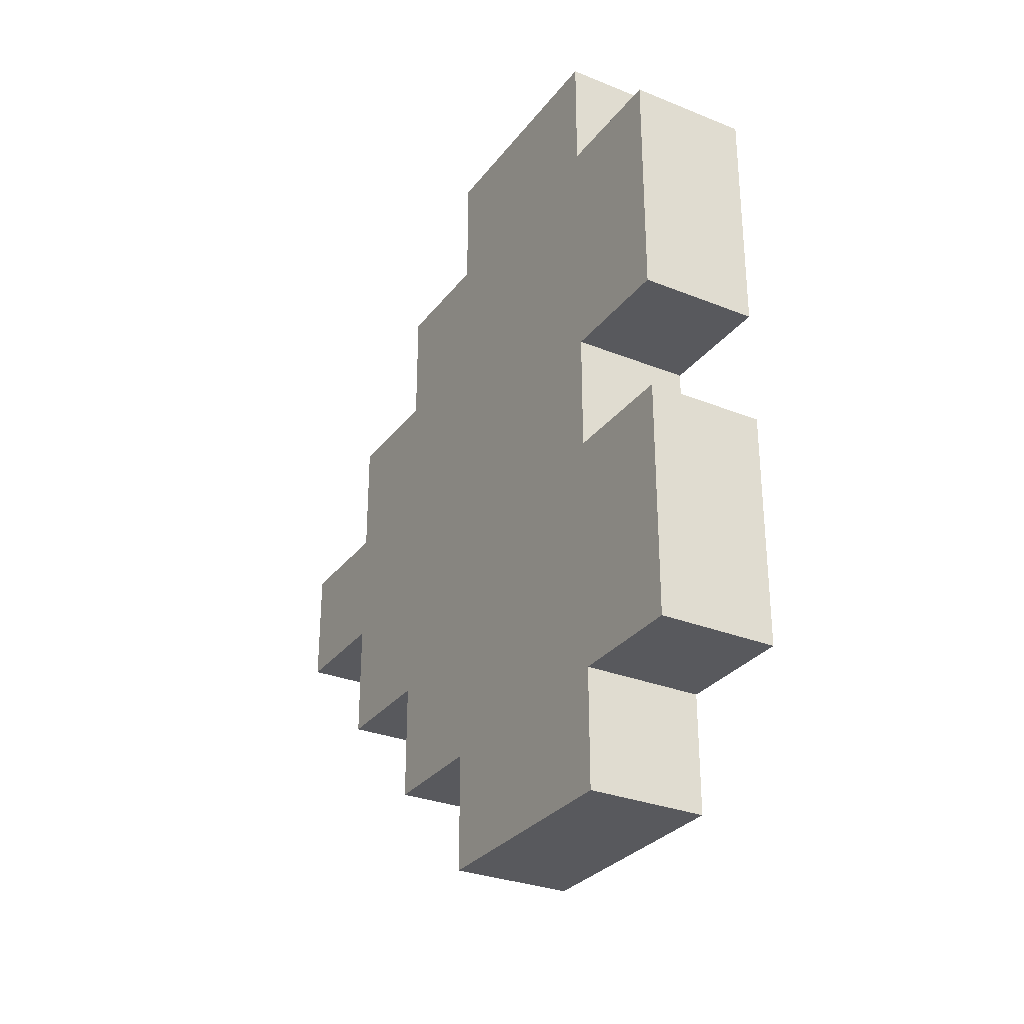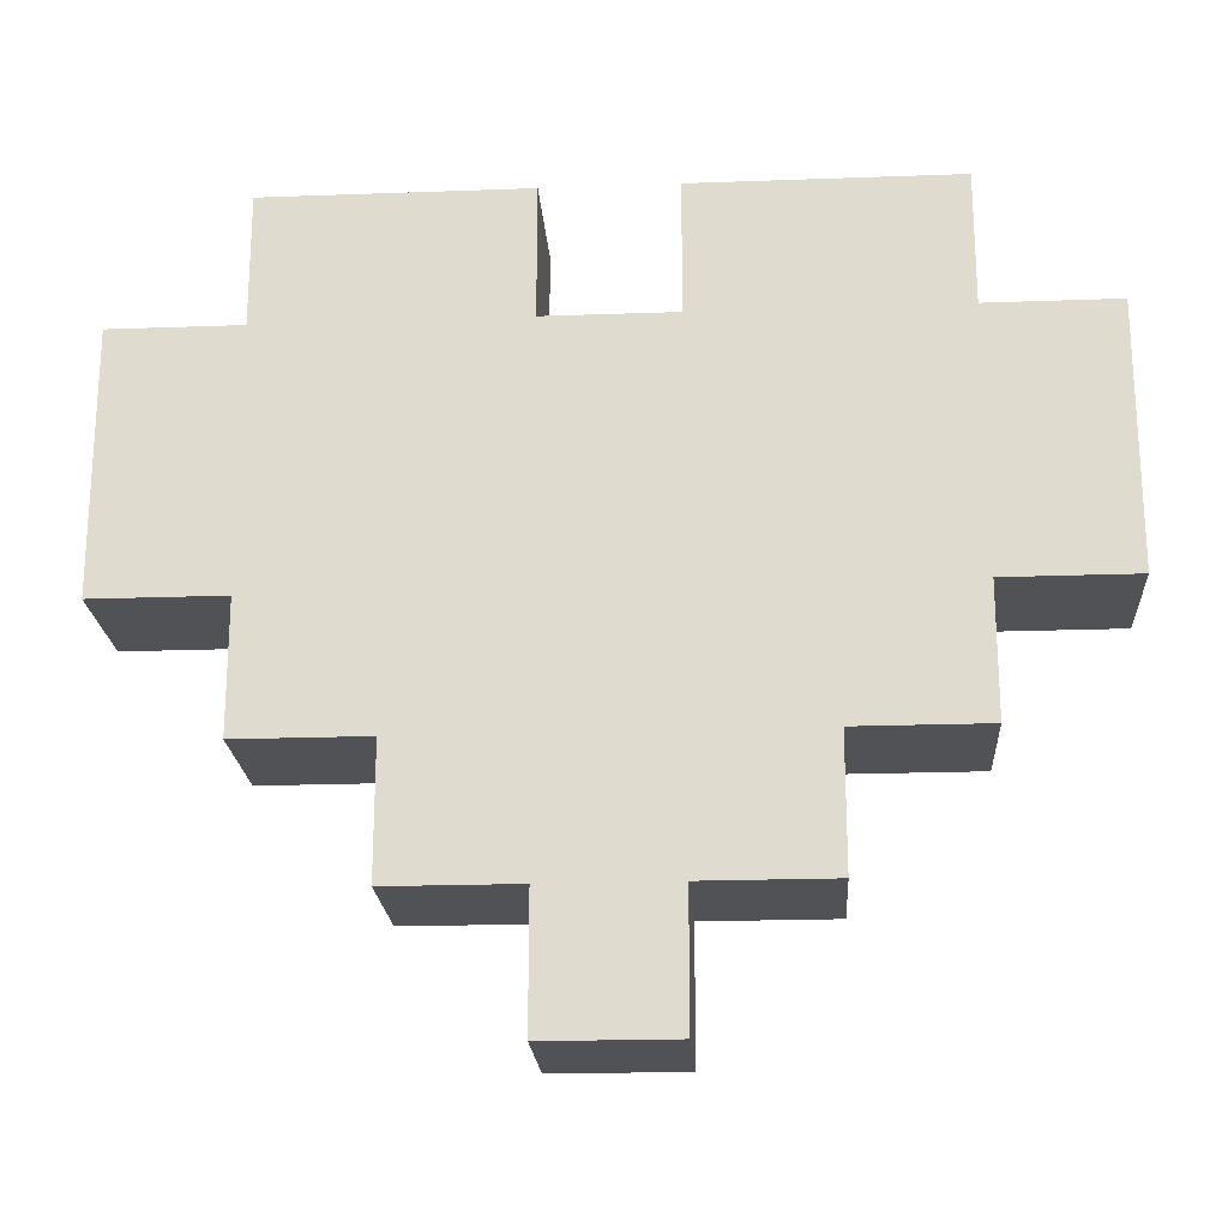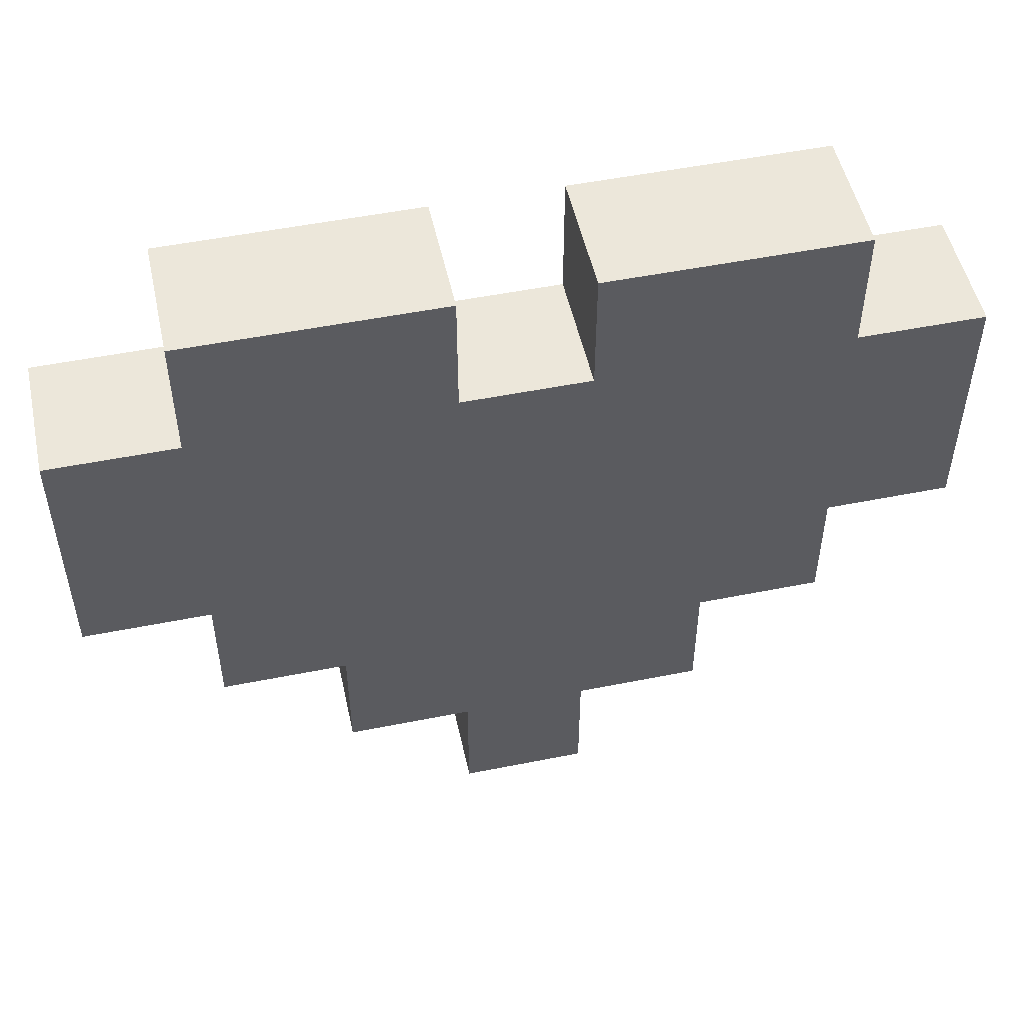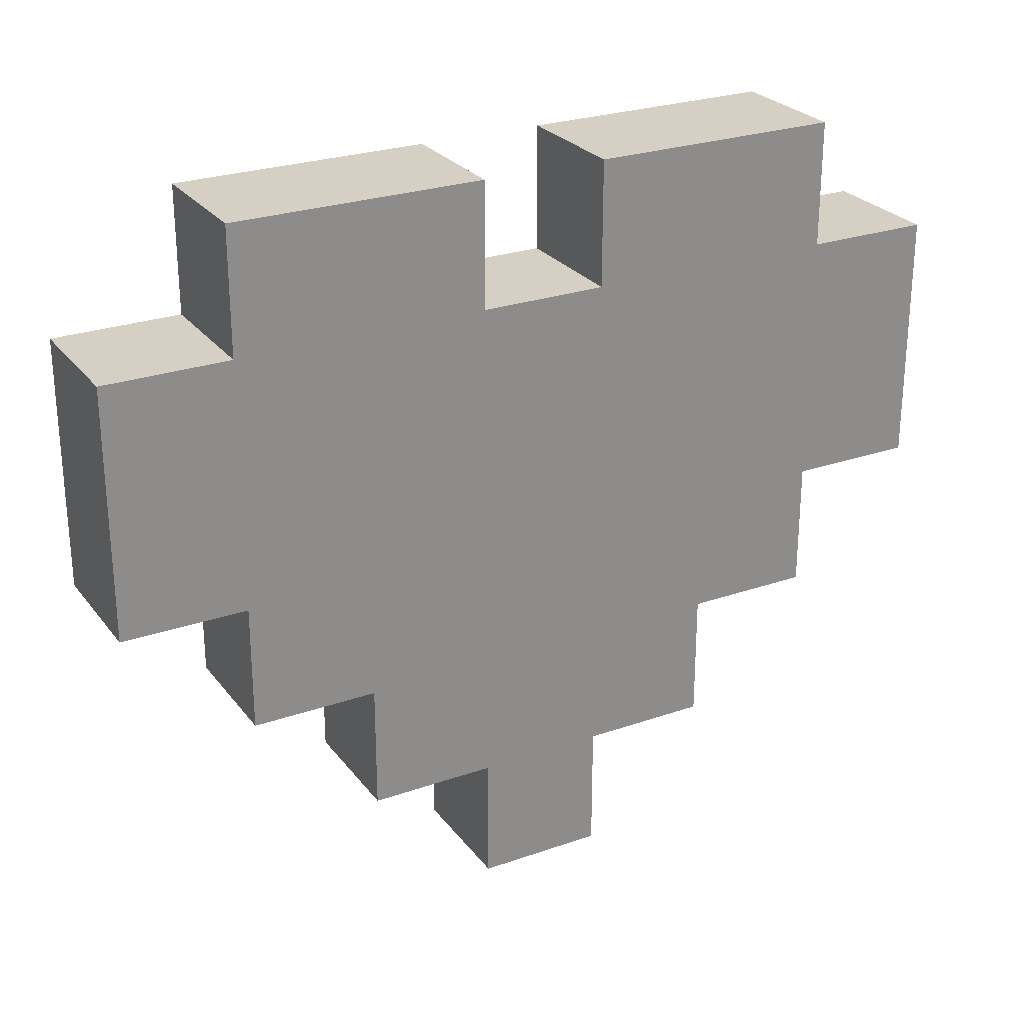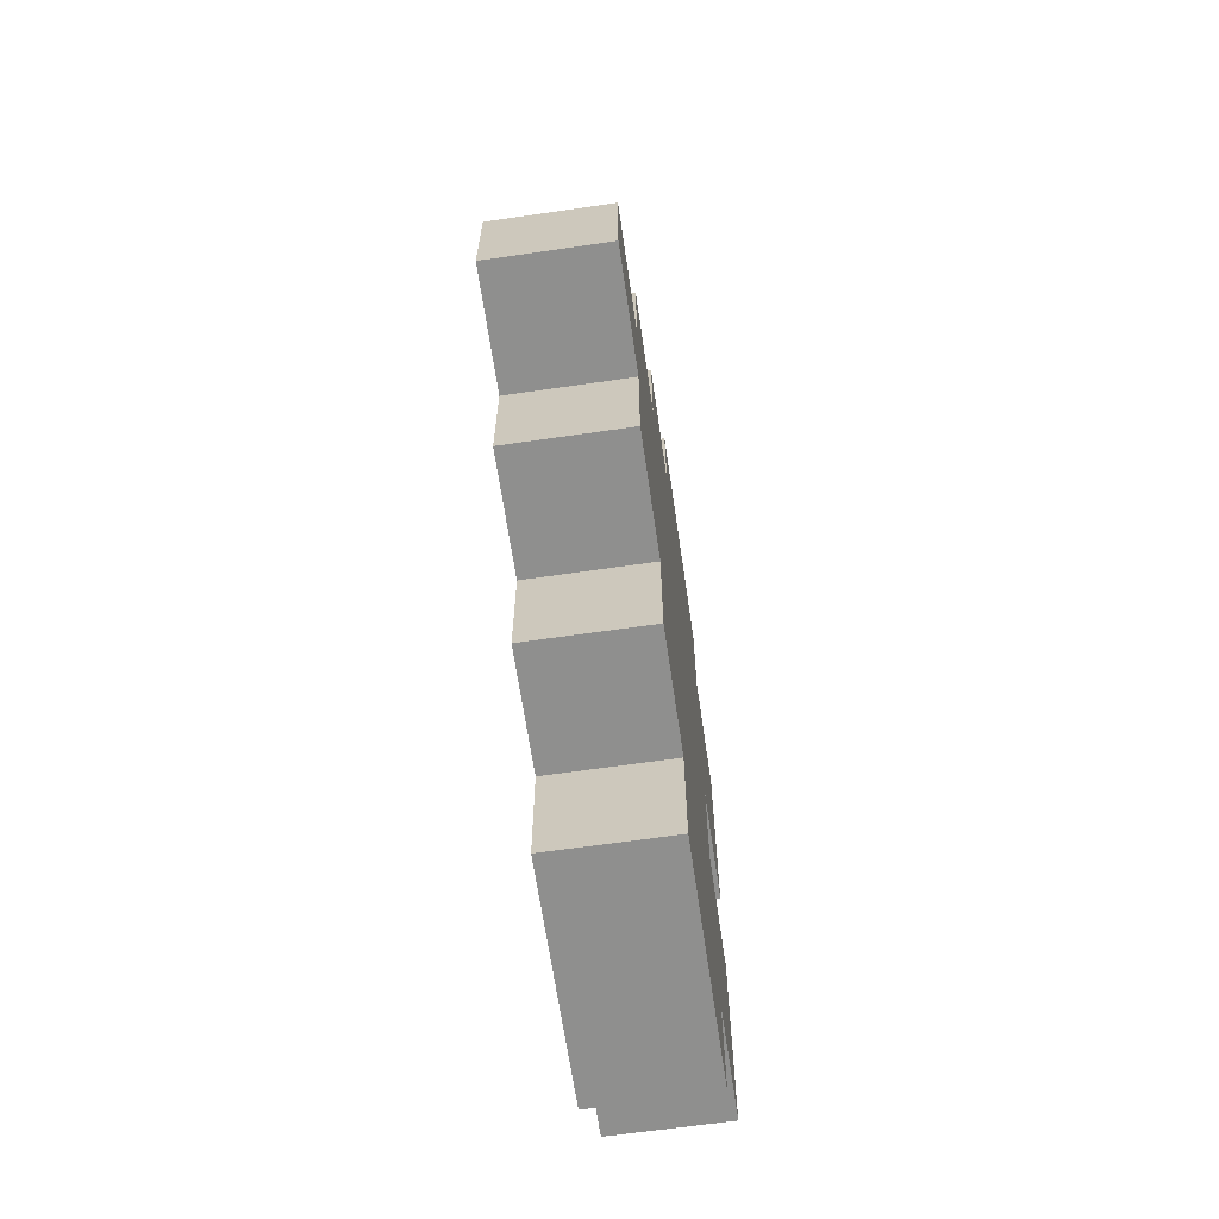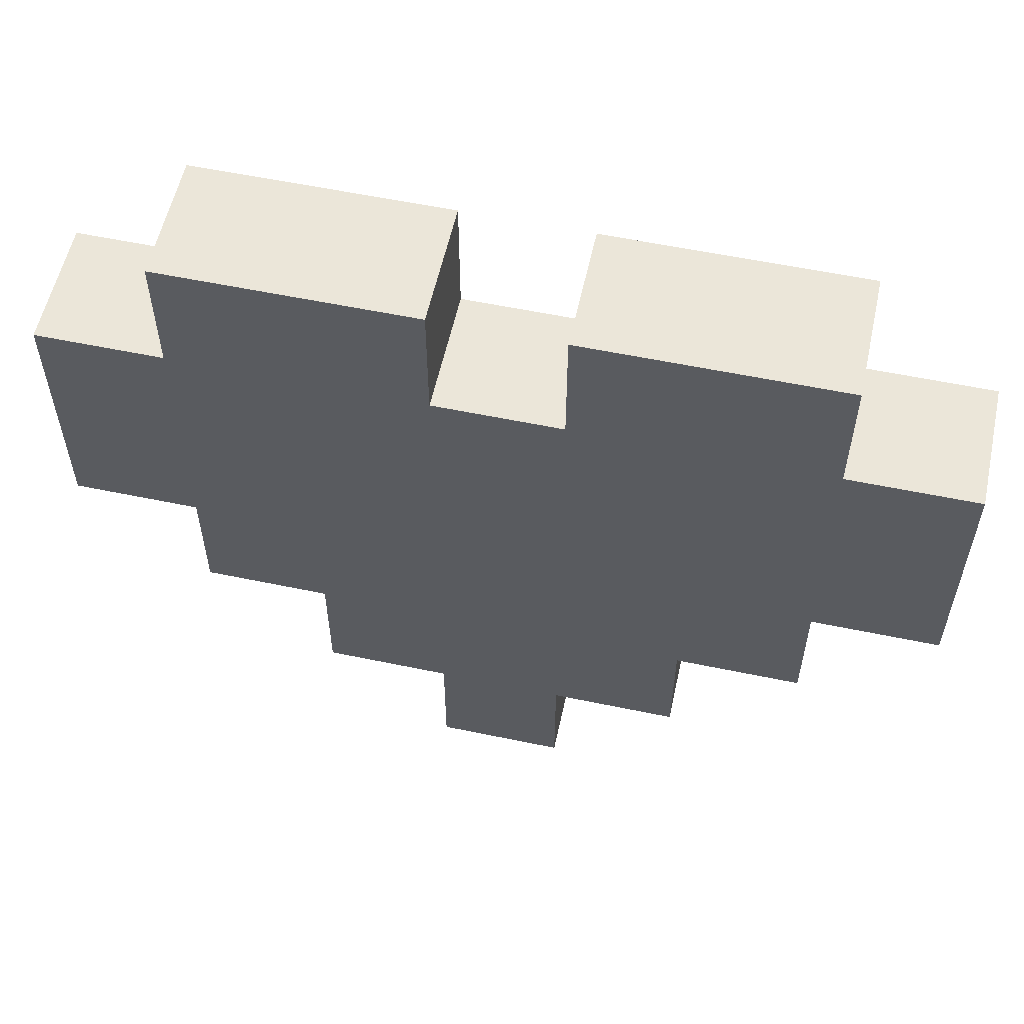
<metadata>
{"format":"obj","ext":"obj","renderer":"f3d","projection":"perspective","resolution":1024,"background":"white","views":[{"elev":-30.0,"azim":149.7,"up":"+Z"},{"elev":-21.2,"azim":93.7,"up":"+Y"},{"elev":51.3,"azim":77.7,"up":"+Y"},{"elev":26.3,"azim":-118.8,"up":"+Y"},{"elev":-65.1,"azim":8.3,"up":"+Z"},{"elev":57.0,"azim":-77.7,"up":"+Y"}]}
</metadata>
<code>
g heart
v 0 1 -0
v 0 1 -1
v 0 2 1
v 0 2 -0
v 0 2 -1
v 0 2 -2
v 0 3 2
v 0 3 1
v 0 3 -1
v 0 3 -2
v 0 3 -3
v 0 4 3
v 0 4 2
v 0 4 1
v 0 4 -0
v 0 4 -2
v 0 4 -3
v 0 4 -4
v 0 5 2
v 0 5 1
v 0 5 -0
v 0 6 3
v 0 6 2
v 0 6 1
v 0 6 -0
v 0 6 -1
v 0 6 -3
v 0 6 -4
v 0 7 2
v 0 7 -0
v 0 7 -1
v 0 7 -3
v 1 1 -0
v 1 1 -1
v 1 2 1
v 1 2 -0
v 1 2 -1
v 1 2 -2
v 1 3 2
v 1 3 1
v 1 3 -1
v 1 3 -2
v 1 3 -3
v 1 4 3
v 1 4 2
v 1 4 1
v 1 4 -0
v 1 4 -2
v 1 4 -3
v 1 4 -4
v 1 5 2
v 1 5 1
v 1 5 -0
v 1 6 3
v 1 6 2
v 1 6 1
v 1 6 -0
v 1 6 -1
v 1 6 -3
v 1 6 -4
v 1 7 2
v 1 7 -0
v 1 7 -1
v 1 7 -3
v 0 4 3
v 0 6 3
v 1 4 3
v 1 6 3
v 0 3 2
v 0 4 2
v 0 6 2
v 0 7 2
v 1 3 2
v 1 4 2
v 1 6 2
v 1 7 2
v 0 2 1
v 0 3 1
v 1 2 1
v 1 3 1
v 0 1 -0
v 0 2 -0
v 1 1 -0
v 1 2 -0
v 0 6 -1
v 0 7 -1
v 1 6 -1
v 1 7 -1
v 0 6 -0
v 0 7 -0
v 1 6 -0
v 1 7 -0
v 0 1 -1
v 0 2 -1
v 1 1 -1
v 1 2 -1
v 0 2 -2
v 0 3 -2
v 1 2 -2
v 1 3 -2
v 0 3 -3
v 0 4 -3
v 0 6 -3
v 0 7 -3
v 1 3 -3
v 1 4 -3
v 1 6 -3
v 1 7 -3
v 0 4 -4
v 0 6 -4
v 1 4 -4
v 1 6 -4
v 0 1 -0
v 1 1 -0
v 0 1 -1
v 1 1 -1
v 0 2 1
v 1 2 1
v 0 2 -0
v 1 2 -0
v 0 2 -1
v 1 2 -1
v 0 2 -2
v 1 2 -2
v 0 3 2
v 1 3 2
v 0 3 1
v 1 3 1
v 0 3 -2
v 1 3 -2
v 0 3 -3
v 1 3 -3
v 0 4 3
v 1 4 3
v 0 4 2
v 1 4 2
v 0 4 -3
v 1 4 -3
v 0 4 -4
v 1 4 -4
v 0 6 3
v 1 6 3
v 0 6 2
v 1 6 2
v 0 6 -0
v 1 6 -0
v 0 6 -1
v 1 6 -1
v 0 6 -3
v 1 6 -3
v 0 6 -4
v 1 6 -4
v 0 7 2
v 1 7 2
v 0 7 -0
v 1 7 -0
v 0 7 -1
v 1 7 -1
v 0 7 -3
v 1 7 -3
f 4 2 1
f 5 2 4
f 8 4 3
f 8 5 4
f 9 6 5
f 9 5 8
f 10 6 9
f 13 8 7
f 13 9 8
f 13 10 9
f 14 10 13
f 15 10 14
f 16 11 10
f 16 10 15
f 17 11 16
f 19 13 12
f 19 14 13
f 20 15 14
f 20 14 19
f 21 17 16
f 21 15 20
f 21 16 15
f 22 19 12
f 23 20 19
f 23 19 22
f 24 21 20
f 24 20 23
f 25 17 21
f 25 21 24
f 26 17 25
f 27 18 17
f 27 17 26
f 28 18 27
f 29 24 23
f 29 25 24
f 30 25 29
f 31 27 26
f 32 27 31
f 33 34 36
f 36 34 37
f 35 36 40
f 36 37 40
f 37 38 41
f 40 37 41
f 41 38 42
f 39 40 45
f 40 41 45
f 41 42 45
f 45 42 46
f 46 42 47
f 42 43 48
f 47 42 48
f 48 43 49
f 44 45 51
f 45 46 51
f 46 47 52
f 51 46 52
f 48 49 53
f 52 47 53
f 47 48 53
f 44 51 54
f 51 52 55
f 54 51 55
f 52 53 56
f 55 52 56
f 53 49 57
f 56 53 57
f 57 49 58
f 49 50 59
f 58 49 59
f 59 50 60
f 55 56 61
f 56 57 61
f 61 57 62
f 58 59 63
f 63 59 64
f 67 66 65
f 68 66 67
f 73 70 69
f 74 70 73
f 75 72 71
f 76 72 75
f 79 78 77
f 80 78 79
f 83 82 81
f 84 82 83
f 87 86 85
f 88 86 87
f 89 90 91
f 91 90 92
f 93 94 95
f 95 94 96
f 97 98 99
f 99 98 100
f 101 102 105
f 105 102 106
f 103 104 107
f 107 104 108
f 109 110 111
f 111 110 112
f 115 114 113
f 116 114 115
f 119 118 117
f 120 118 119
f 123 122 121
f 124 122 123
f 127 126 125
f 128 126 127
f 131 130 129
f 132 130 131
f 135 134 133
f 136 134 135
f 139 138 137
f 140 138 139
f 141 142 143
f 143 142 144
f 145 146 147
f 147 146 148
f 149 150 151
f 151 150 152
f 153 154 155
f 155 154 156
f 157 158 159
f 159 158 160

</code>
